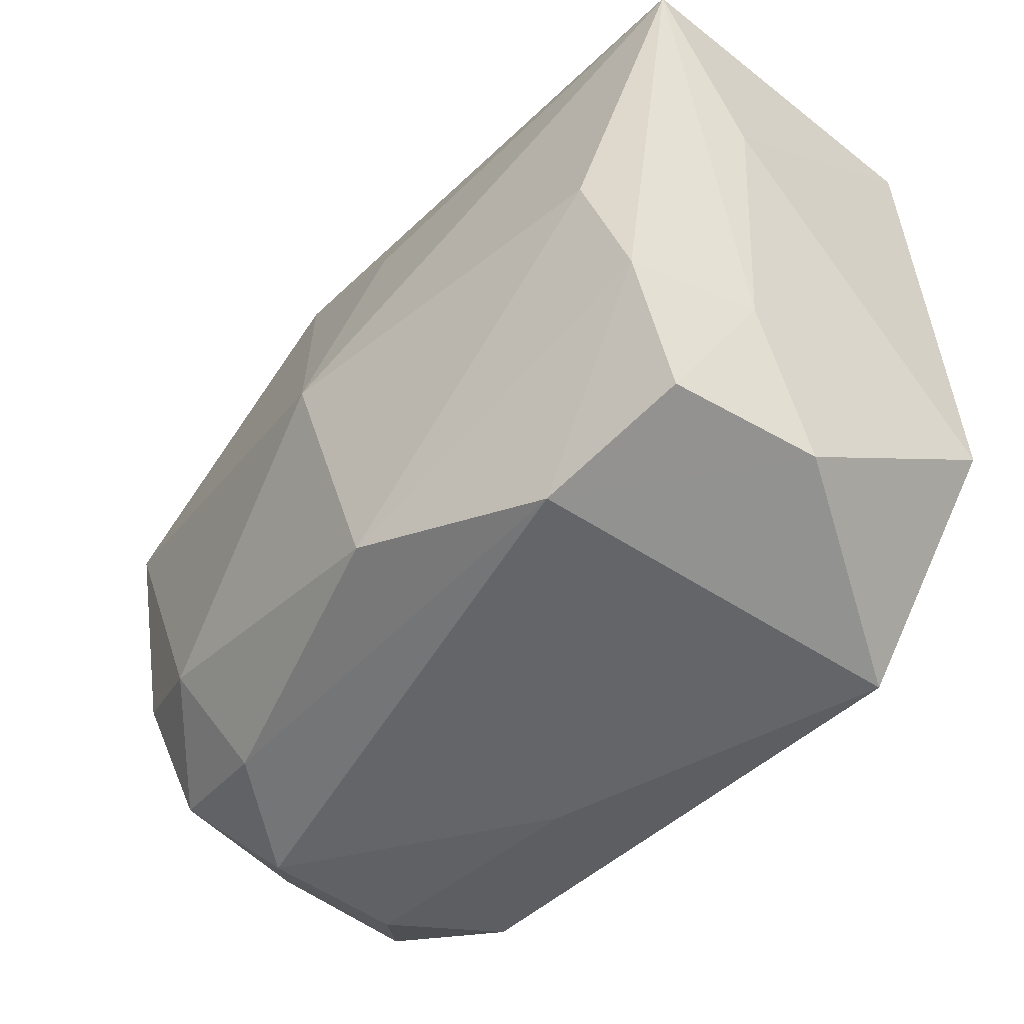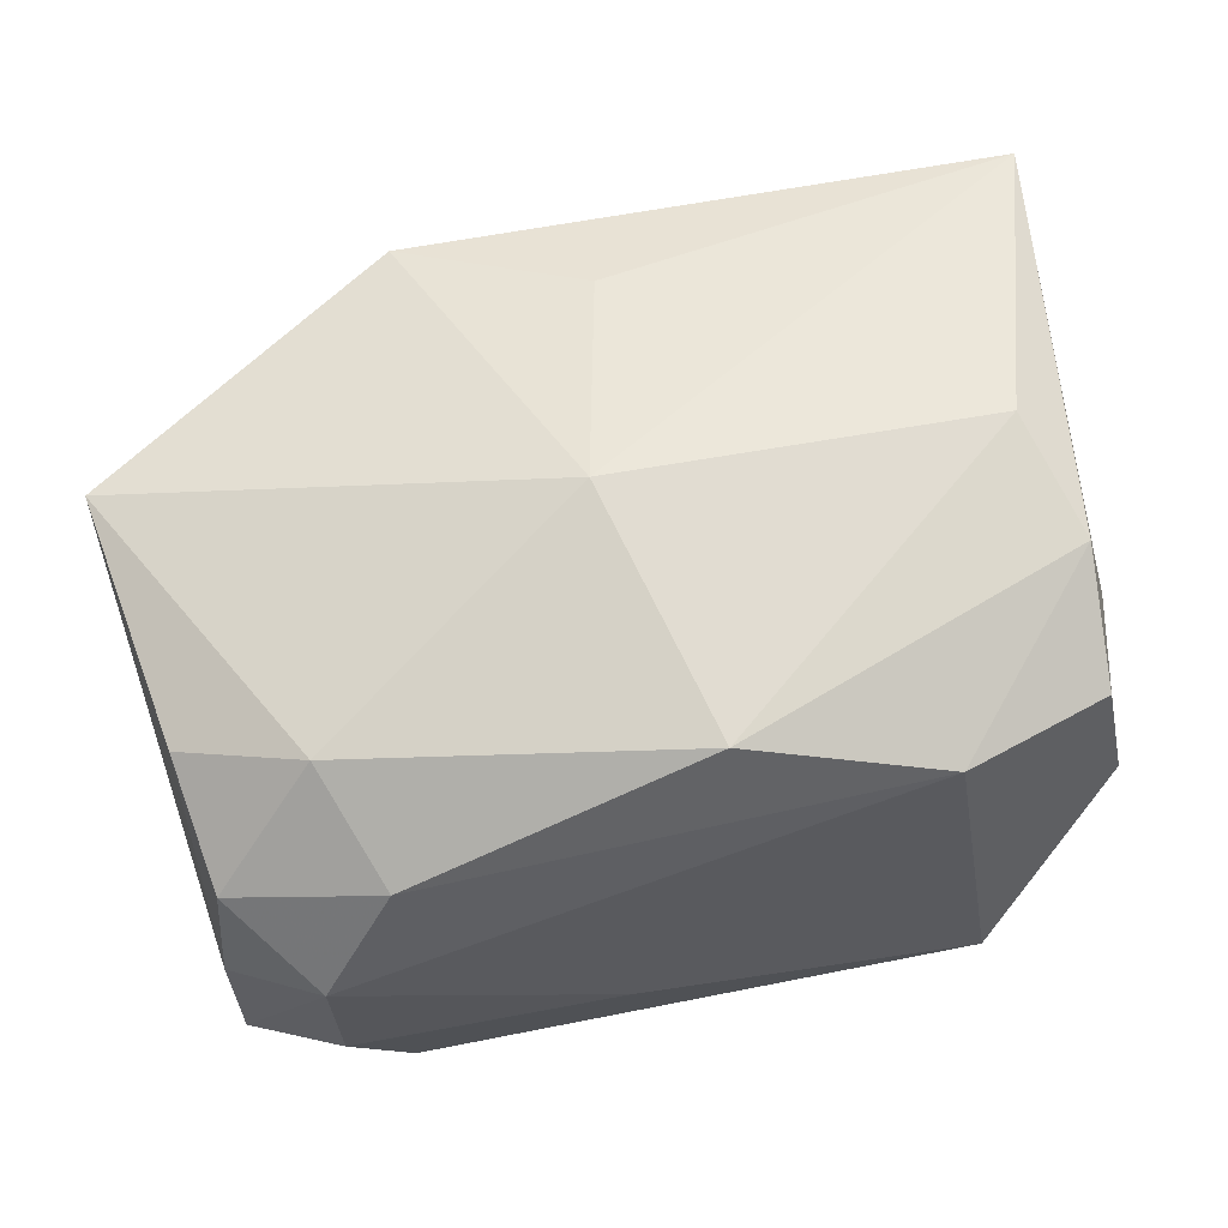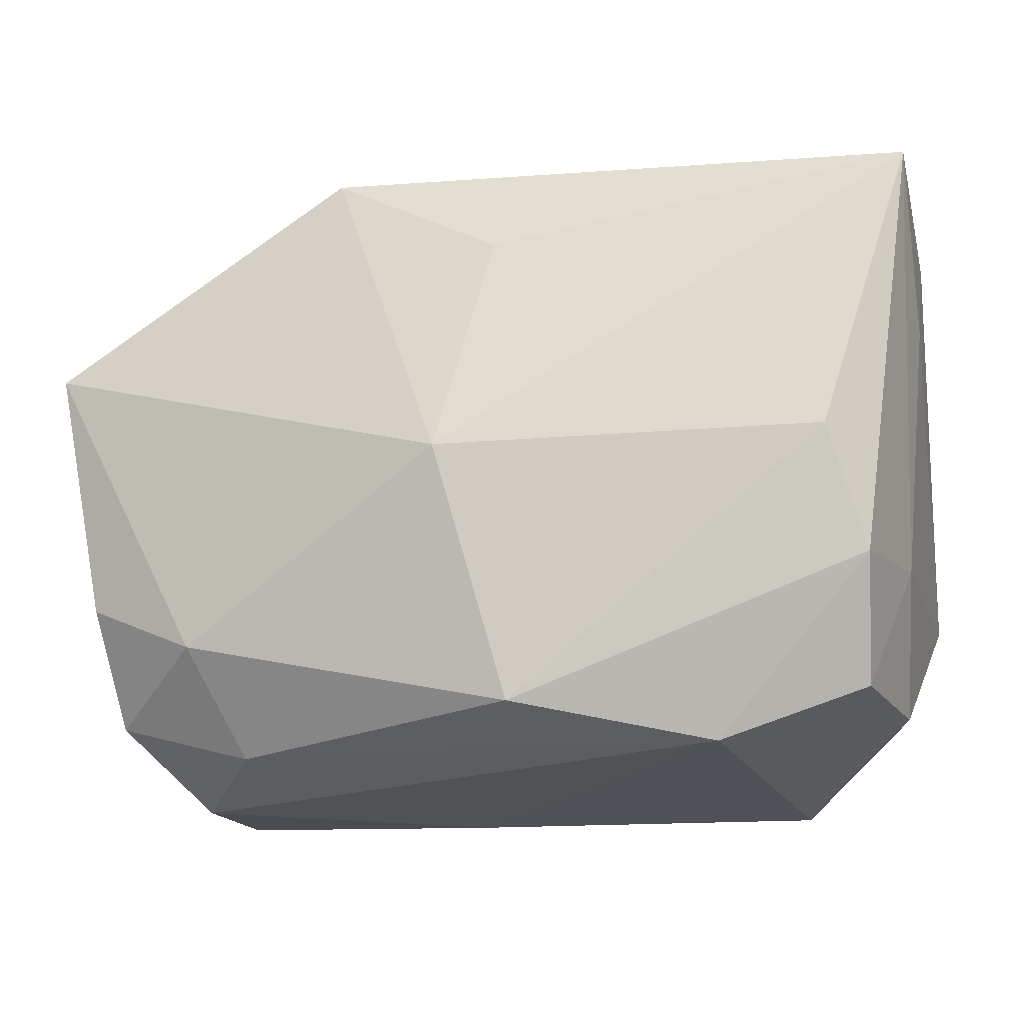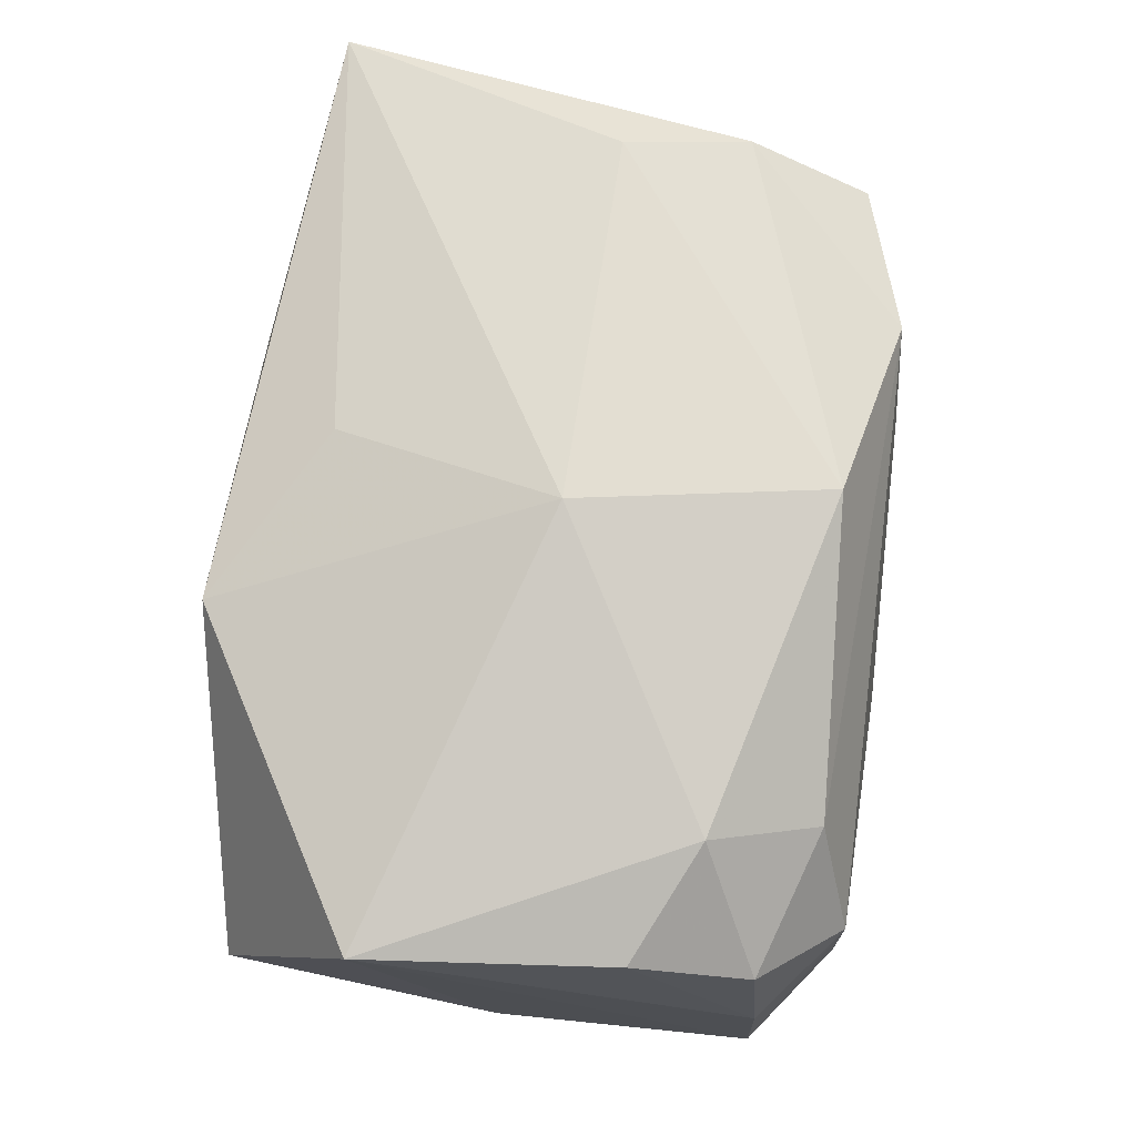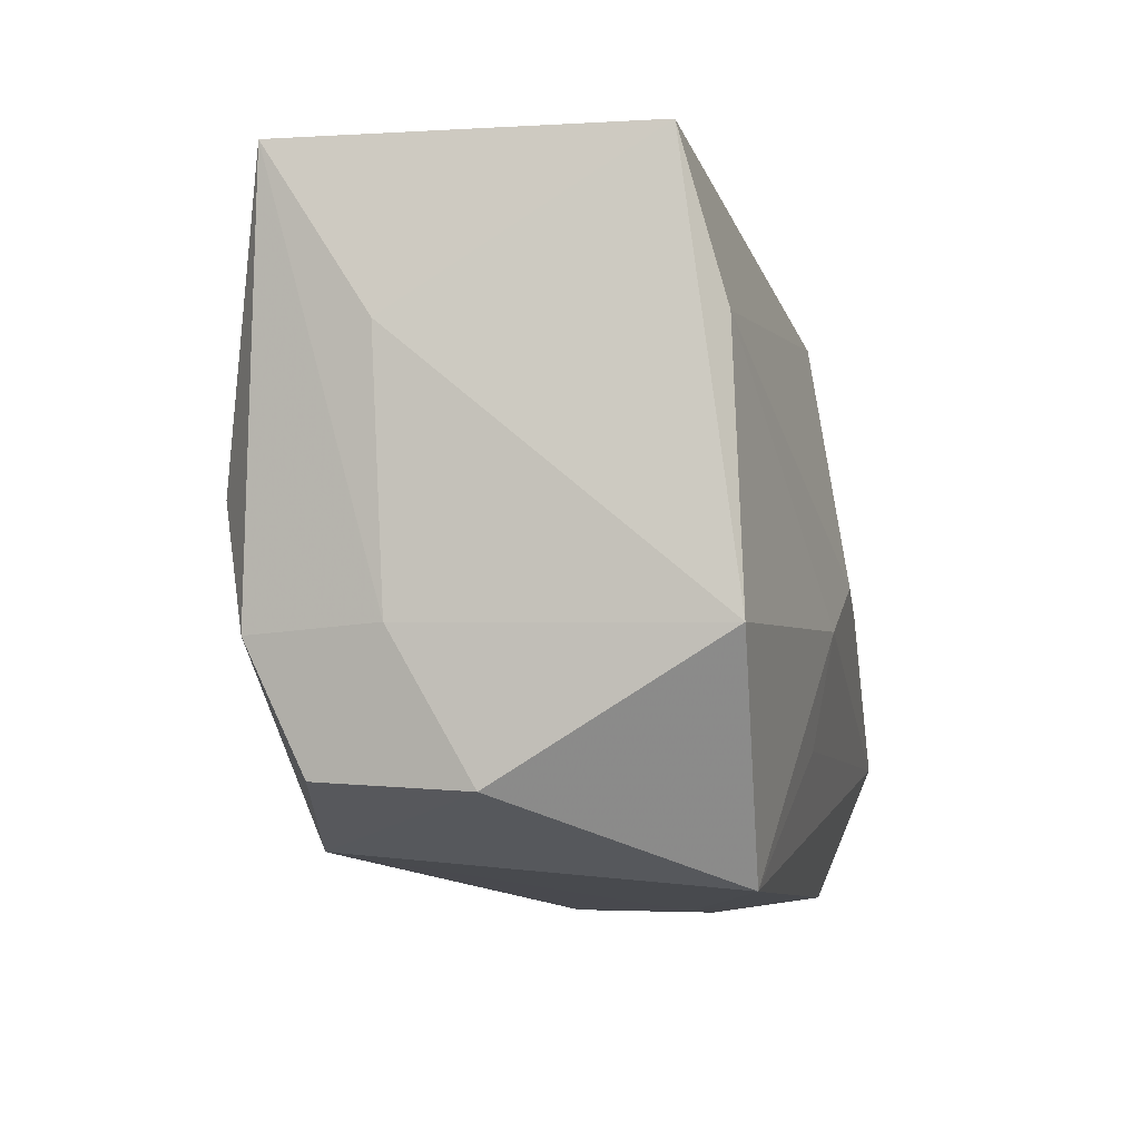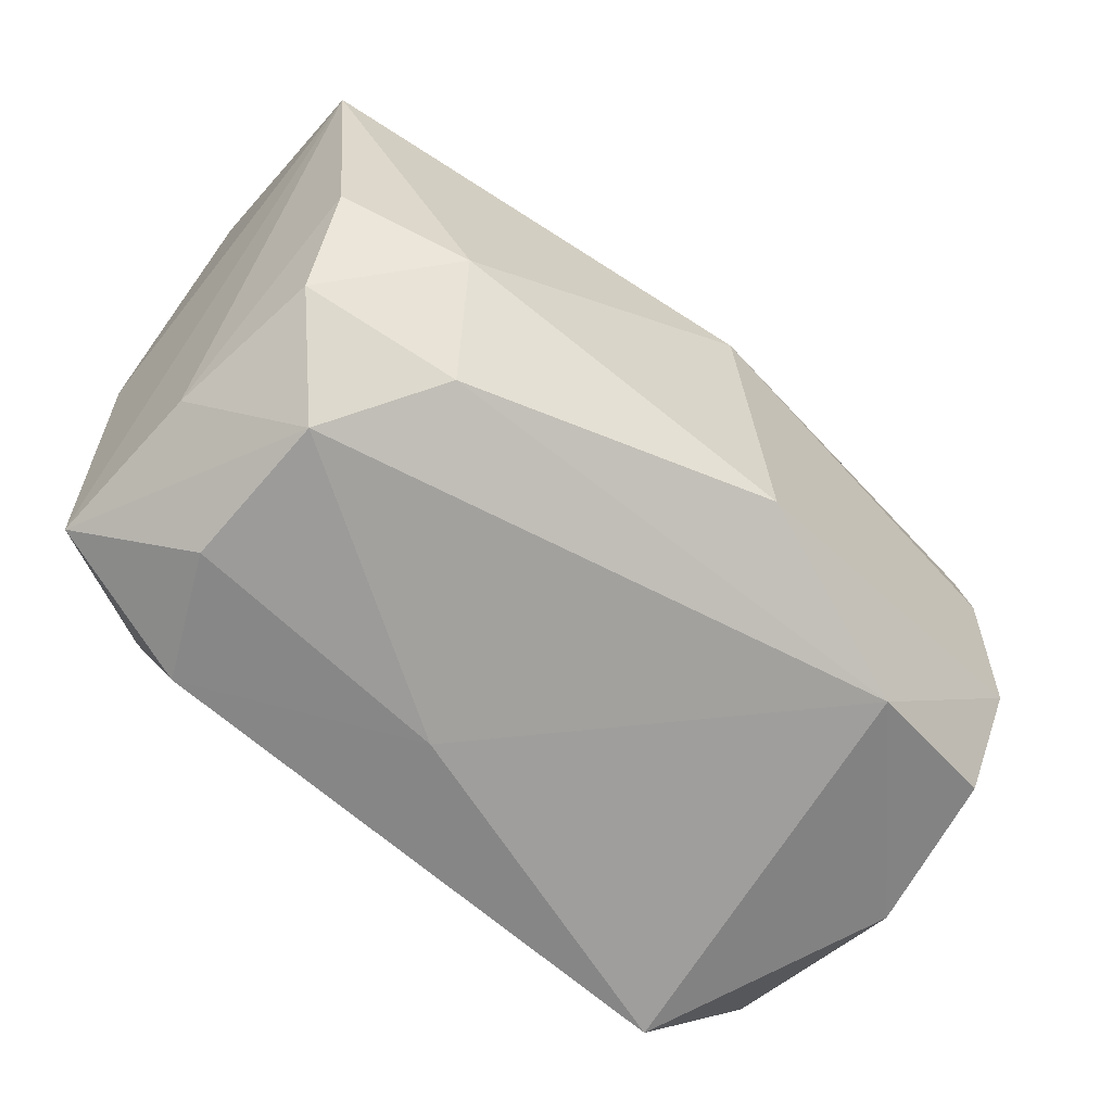
<metadata>
{"format":"obj","ext":"obj","renderer":"f3d","projection":"perspective","resolution":1024,"background":"white","views":[{"elev":-45.2,"azim":47.5,"up":"+Y"},{"elev":64.9,"azim":-11.5,"up":"+Z"},{"elev":-14.1,"azim":12.1,"up":"+Y"},{"elev":72.8,"azim":-79.7,"up":"+Z"},{"elev":-8.8,"azim":99.3,"up":"+Y"},{"elev":-68.4,"azim":-42.0,"up":"+Y"}]}
</metadata>
<code>
v 0.03017 -0.007613 0.006732
v -0.02322 -0.0236 -0.006798
v -0.00427 0.01601 -0.01594
v -0.01106 0.02281 0.01382
v 0.002688 -0.01779 0.01814
v -0.02979 -0.01854 -0.001717
v -0.005324 0.02373 -0.006552
v 0.02723 -0.01664 0.012
v 0.005326 -0.002659 -0.0191
v -0.02989 -0.009137 0.01269
v 0.02959 0.0103 -0.01365
v -0.02342 -0.02336 0.003824
v -0.02147 -0.01271 0.01581
v 0.02078 -0.02301 -0.0141
v -0.03206 0.01841 -0.00144
v -0.03168 -0.0004058 -0.01047
v 0.01168 -0.006388 -0.01834
v 0.03115 0.02164 0.01451
v -0.03038 0.01787 -0.01264
v 0.02771 -0.007938 0.016
v 0.03157 0.01024 0.007313
v 0.03157 -0.008258 -0.01448
v 0.03157 0.02137 -0.0107
v -0.0183 0.02034 -0.01334
v -0.01897 -0.02257 -0.01516
v -0.02865 -0.01756 0.008899
v -0.01826 -0.02036 0.01127
v -0.02067 -0.01295 -0.01906
v 0.02941 -0.01749 0.001239
v 0.02508 0.0008033 0.01791
v -0.004181 -0.02377 -0.007151
v -0.03273 0.008604 0.0139
v 0.01079 -0.01391 -0.01684
v 0.001446 0.01621 0.01642
v -0.02683 -0.0002117 -0.01787
v -0.002064 7.449e-05 0.02061
v 0.01674 -0.02034 0.01355
v -0.02992 -0.01887 -0.01319
v 0.009677 0.02373 0.007696
f 4 32 36
f 31 25 14
f 36 32 13
f 7 4 39
f 39 4 18
f 39 23 7
f 18 23 39
f 36 18 34
f 34 4 36
f 18 4 34
f 32 4 15
f 15 4 7
f 7 19 15
f 7 23 24
f 24 19 7
f 19 24 35
f 11 23 22
f 31 14 37
f 37 12 31
f 30 18 36
f 10 13 32
f 26 13 10
f 2 25 31
f 31 12 2
f 16 15 19
f 32 15 16
f 9 35 3
f 3 35 24
f 3 11 9
f 3 24 23
f 23 11 3
f 28 35 9
f 28 14 25
f 28 33 14
f 17 11 22
f 9 11 17
f 22 14 17
f 14 33 17
f 17 28 9
f 33 28 17
f 18 1 21
f 21 1 22
f 21 23 18
f 22 23 21
f 20 1 18
f 8 1 20
f 18 30 20
f 20 37 8
f 22 1 29
f 29 1 8
f 29 14 22
f 29 37 14
f 8 37 29
f 36 13 5
f 37 20 5
f 5 30 36
f 5 20 30
f 6 10 32
f 26 10 6
f 6 12 26
f 12 37 27
f 37 5 27
f 26 12 27
f 27 13 26
f 27 5 13
f 25 2 38
f 38 2 12
f 12 6 38
f 38 28 25
f 38 6 32
f 35 28 38
f 32 16 38
f 19 35 38
f 38 16 19

</code>
